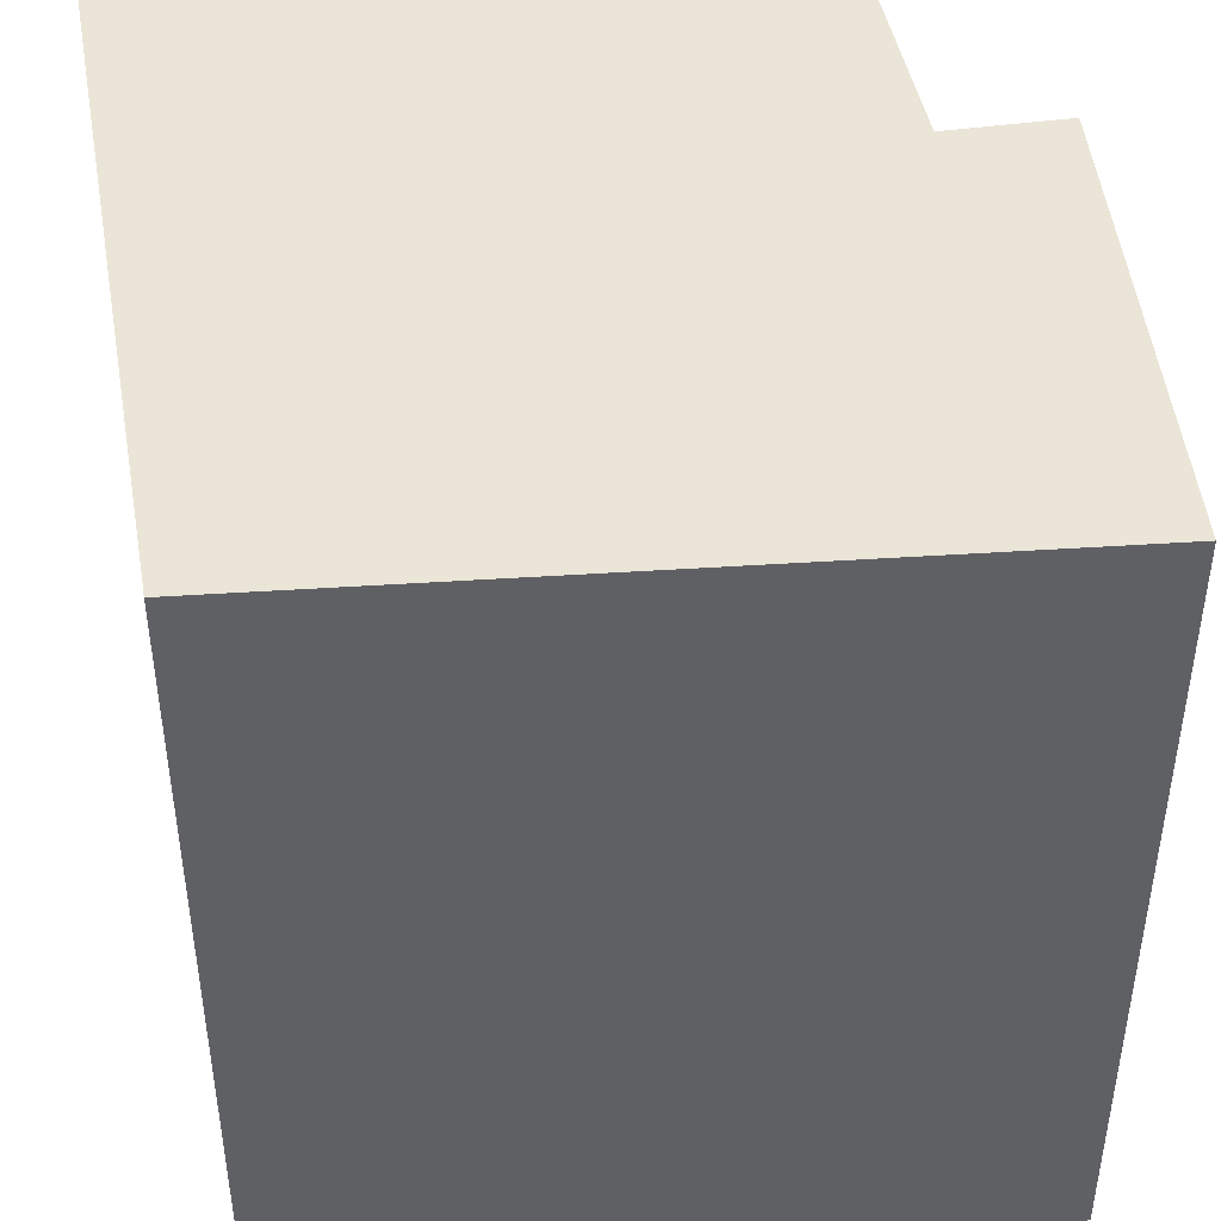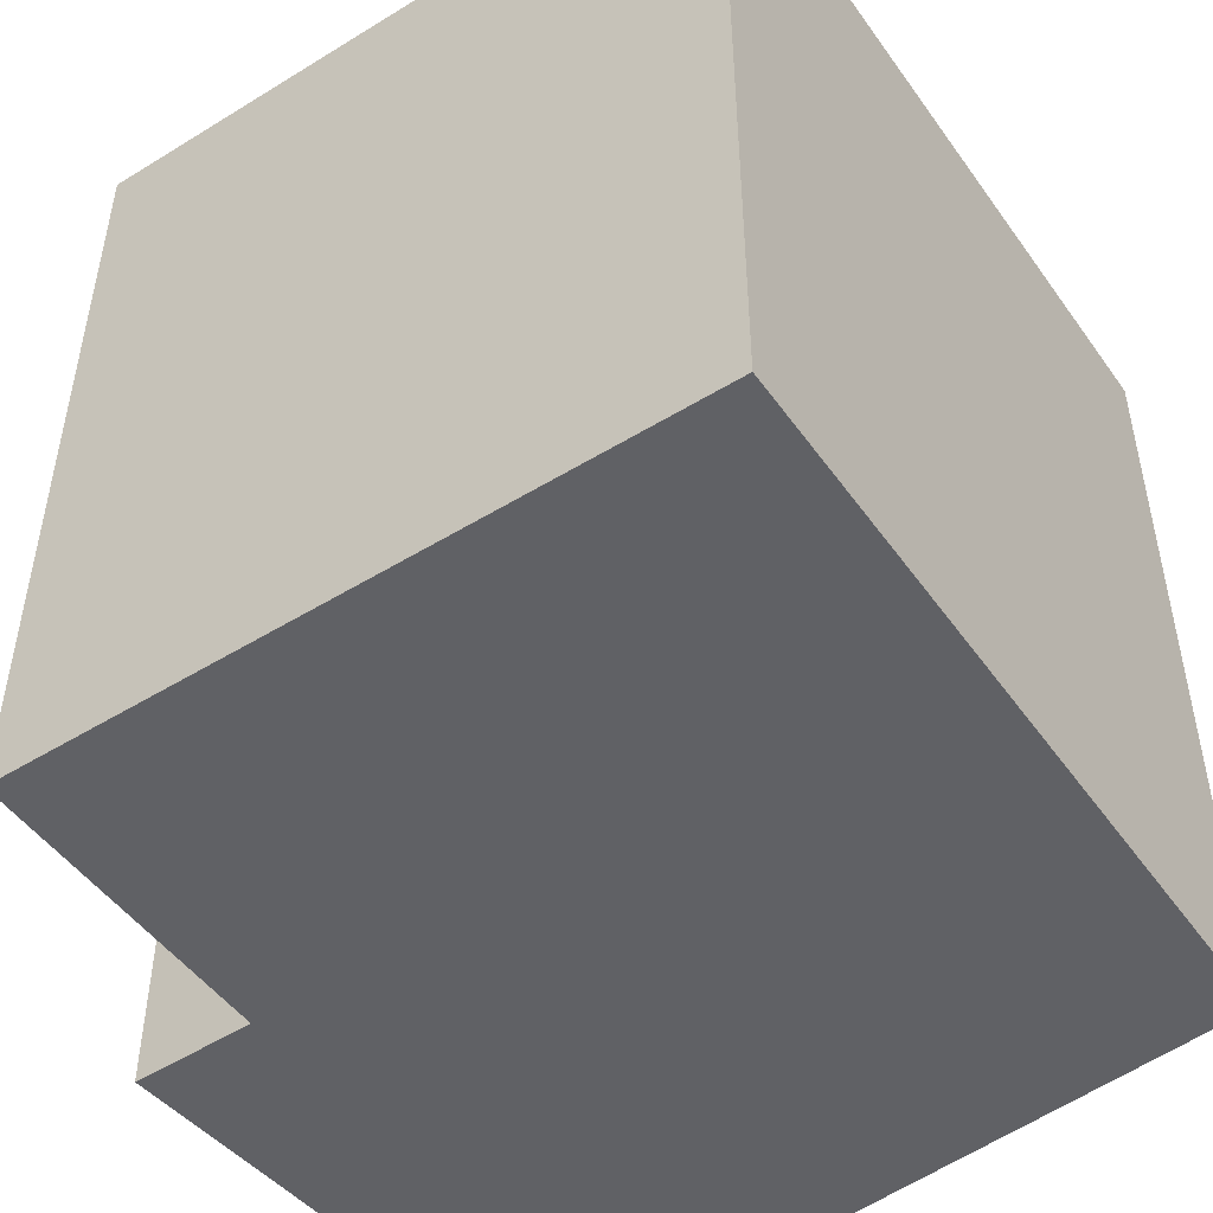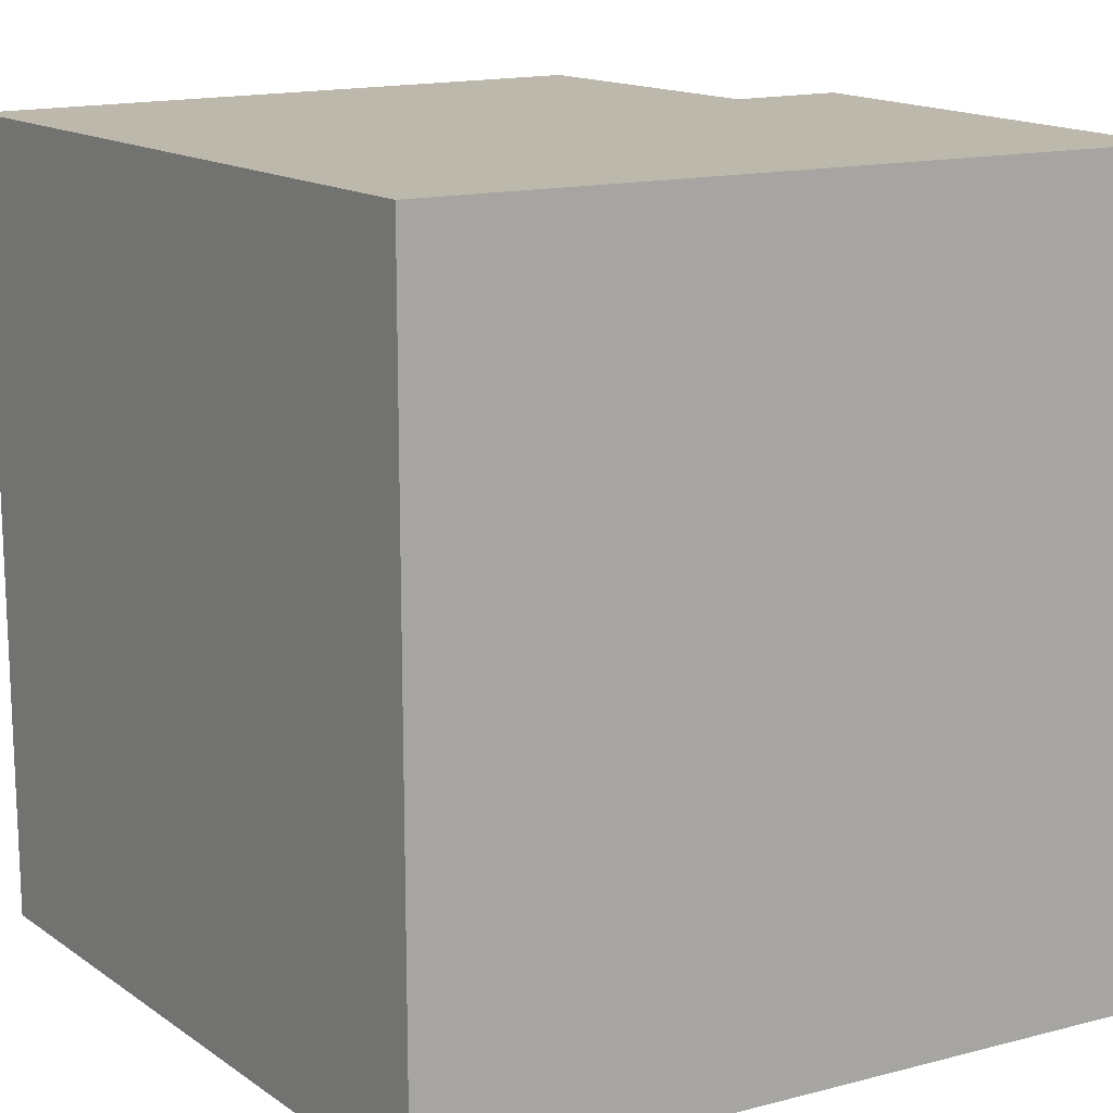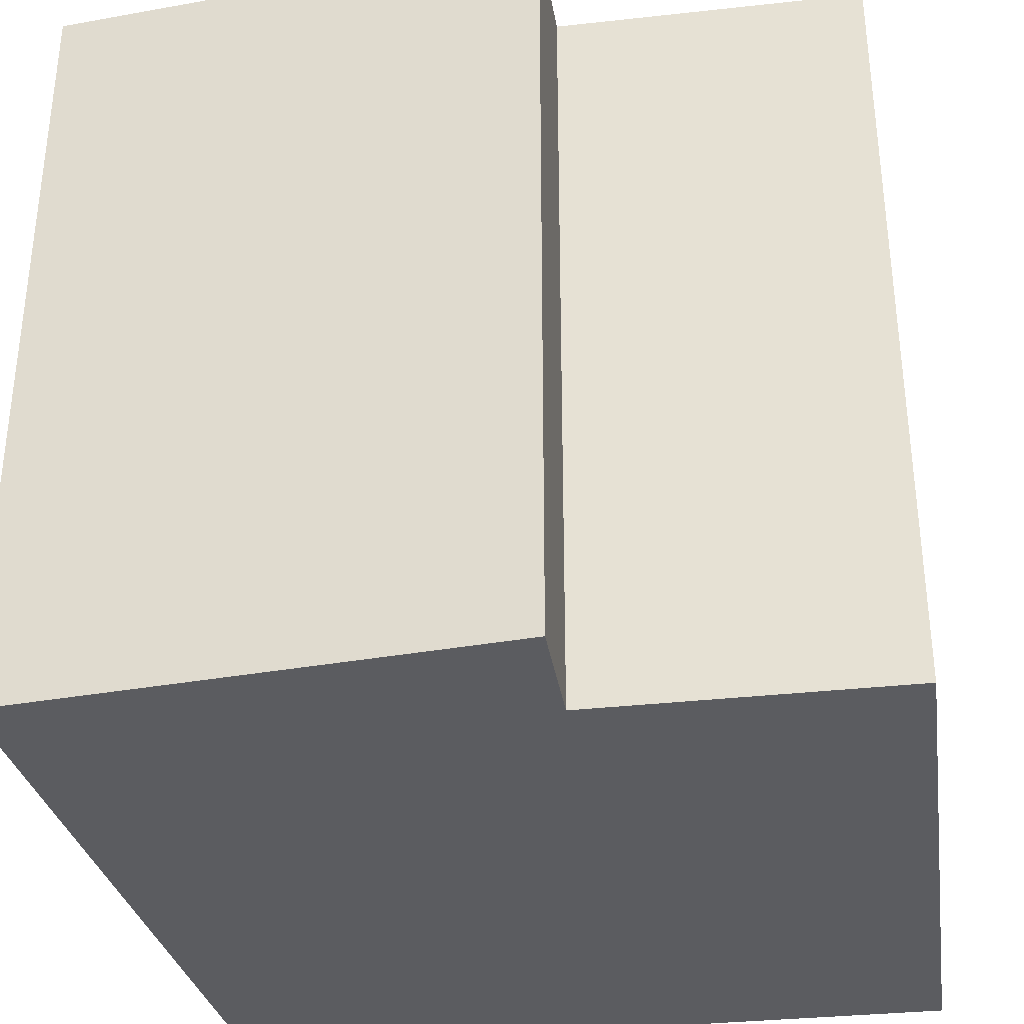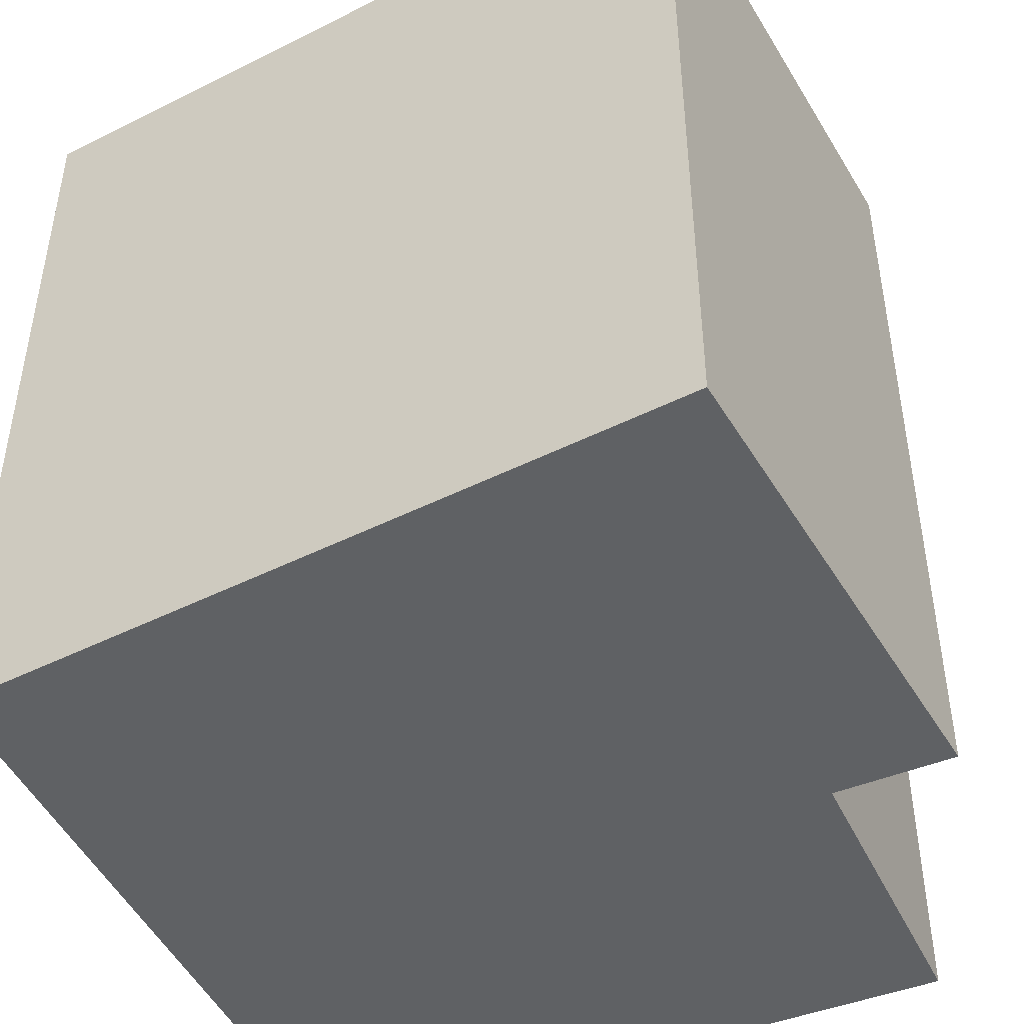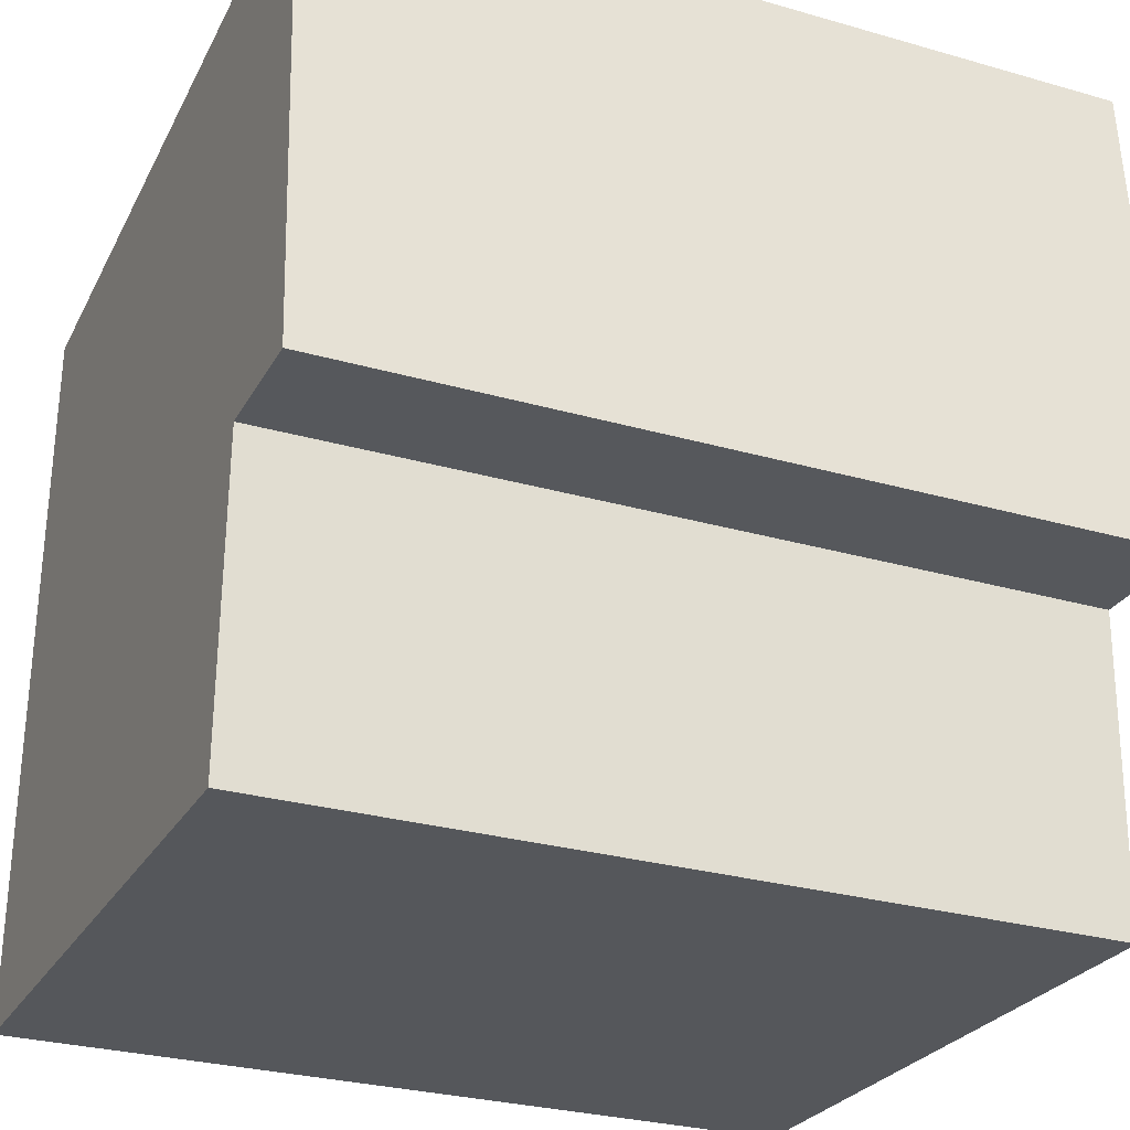
<metadata>
{"format":"obj","ext":"obj","renderer":"f3d","projection":"perspective","resolution":1024,"background":"white","views":[{"elev":44.3,"azim":-8.6,"up":"+Y"},{"elev":-49.7,"azim":-144.2,"up":"+Y"},{"elev":14.9,"azim":-33.3,"up":"+Y"},{"elev":-34.8,"azim":99.7,"up":"+Y"},{"elev":-46.3,"azim":25.6,"up":"+Y"},{"elev":-28.1,"azim":66.4,"up":"+Z"}]}
</metadata>
<code>
v  0 2.238 1.37e-16
v  1.857 2.238 0.807
v  1.838 2.238 -0.052
v  2.094 2.238 2.184
v  2.188 2.238 0.804
v  0.064 2.238 2.035
v  2.188 -4.923e-17 0.804
v  1.857 -4.941e-17 0.807
v  1.838 3.184e-18 -0.052
v  0 0 0
v  2.094 -1.337e-16 2.184
v  0.064 -1.246e-16 2.035
g defaultobject
f 1 2 3
f 2 4 5
f 4 2 1
f 4 1 6
f 7 2 5
f 2 7 8
f 9 1 3
f 1 9 10
f 8 3 2
f 3 8 9
f 11 5 4
f 5 11 7
f 10 6 1
f 6 10 12
f 12 4 6
f 4 12 11
f 9 12 10
f 12 9 8
f 12 8 7
f 12 7 11

</code>
